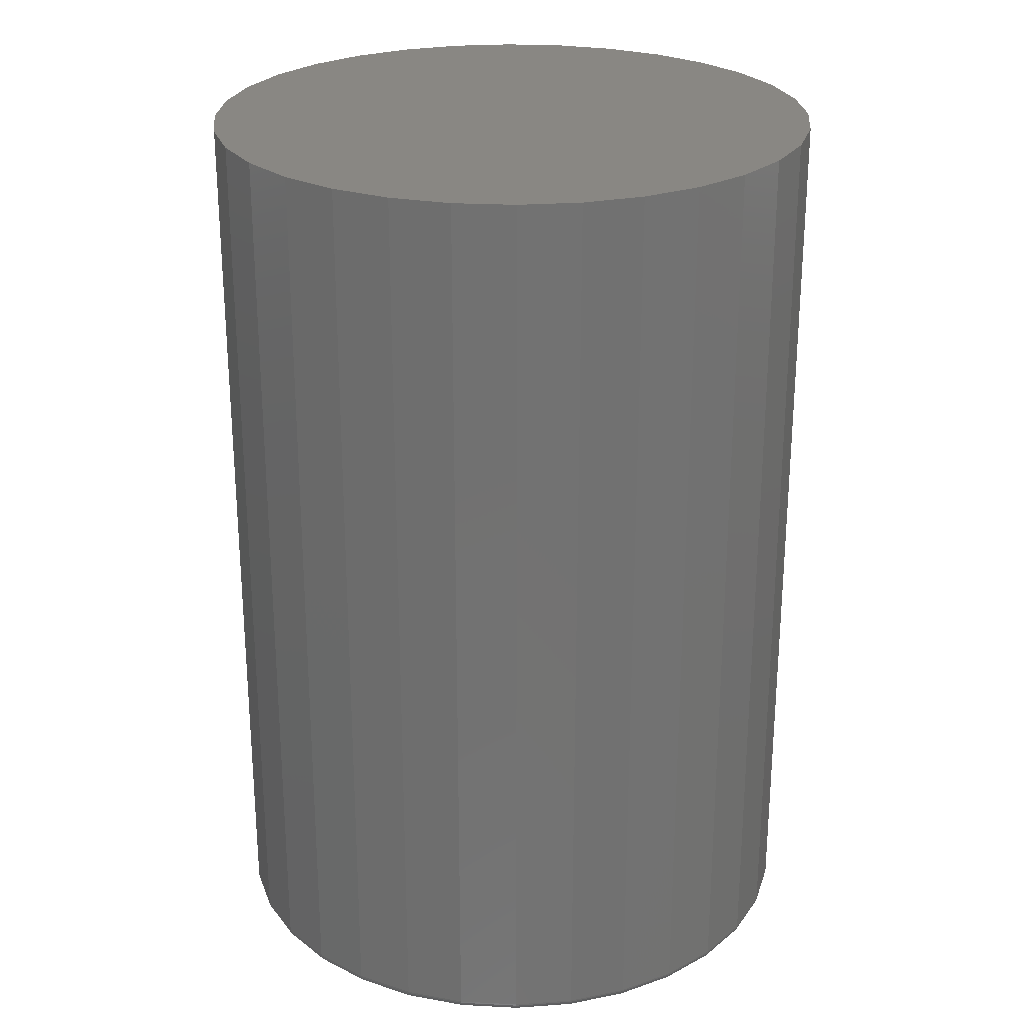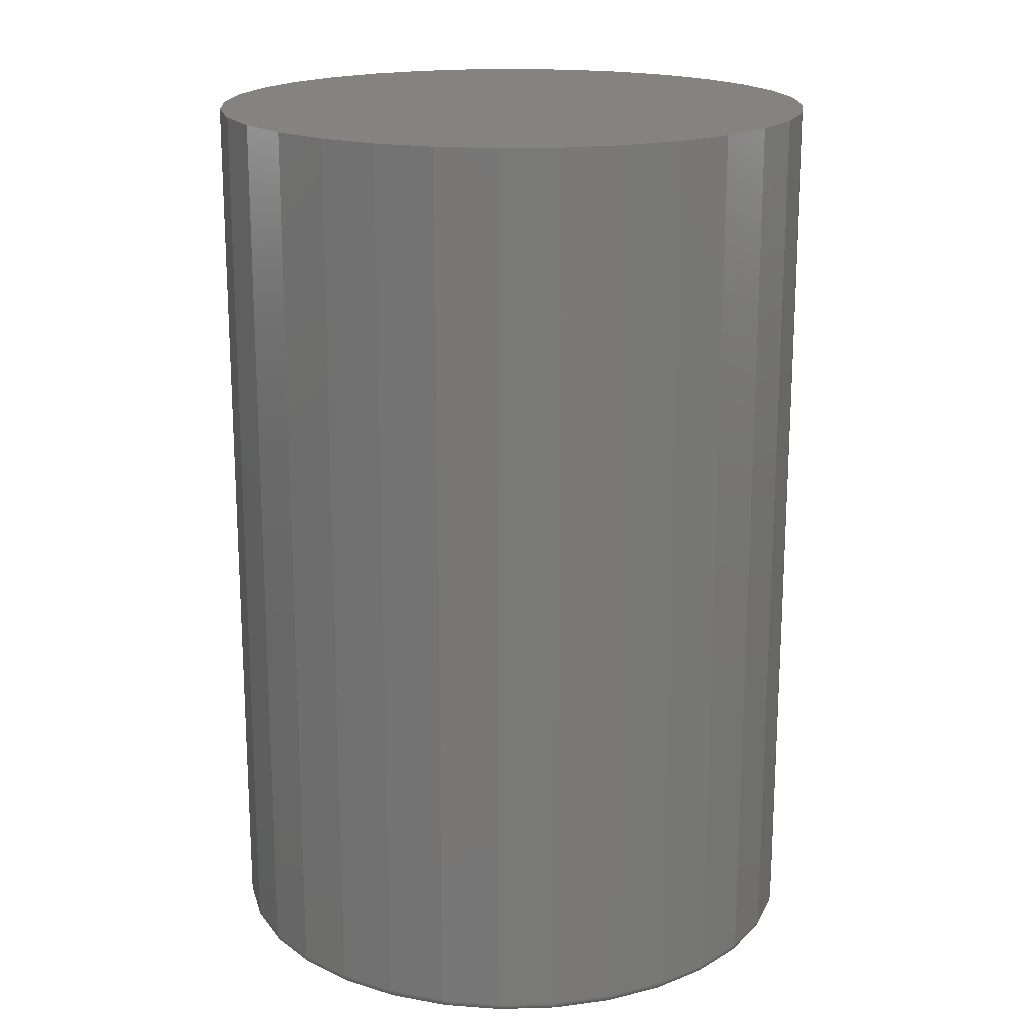
<metadata>
{"format":"stl","ext":"stl","renderer":"f3d","projection":"perspective","resolution":1024,"background":"white","views":[{"elev":25.6,"azim":-102.1,"up":"+Y"},{"elev":18.3,"azim":36.2,"up":"+Y"}]}
</metadata>
<code>
# stl→obj: 320 verts, 636 faces
v -0.04381 -0.75 0.2401
v 0.05171 -0.75 0.2401
v 0.003947 -0.75 0.2448
v -0.08974 -0.75 0.2262
v 0.09764 -0.75 0.2262
v 0.09764 -0.75 -0.2262
v -0.04381 -0.75 -0.2401
v 0.05171 -0.75 -0.2401
v 0.003947 -0.75 -0.2448
v 0.14 -0.75 0.2036
v -0.1321 -0.75 0.2036
v 0.1771 -0.75 0.1731
v -0.1692 -0.75 0.1731
v 0.2075 -0.75 0.136
v -0.1996 -0.75 0.136
v 0.2301 -0.75 0.09369
v -0.2222 -0.75 0.09369
v 0.2441 -0.75 0.04776
v -0.2362 -0.75 0.04776
v 0.2488 -0.75 -1.046e-16
v -0.2409 -0.75 -5.283e-16
v 0.2441 -0.75 -0.04776
v -0.2362 -0.75 -0.04776
v 0.2301 -0.75 -0.09369
v -0.2222 -0.75 -0.09369
v 0.2075 -0.75 -0.136
v -0.1996 -0.75 -0.136
v 0.1771 -0.75 -0.1731
v -0.1692 -0.75 -0.1731
v 0.14 -0.75 -0.2036
v -0.1321 -0.75 -0.2036
v -0.08974 -0.75 -0.2262
v 0.2566 1.402e-17 1.238e-16
v 0.2566 -0.7422 -1.06e-15
v 0.2517 1.375e-17 -0.04929
v 0.2517 -0.7422 -0.04929
v 0.2373 1.296e-17 -0.09668
v 0.2373 -0.7422 -0.09668
v 0.214 1.166e-17 -0.1404
v 0.214 -0.7422 -0.1404
v 0.1826 9.916e-18 -0.1786
v 0.1826 -0.7422 -0.1786
v 0.1443 7.791e-18 -0.2101
v 0.1443 -0.7422 -0.2101
v 0.1006 5.367e-18 -0.2334
v 0.1006 -0.7422 -0.2334
v 0.05323 2.736e-18 -0.2478
v 0.05323 -0.7422 -0.2478
v 0.003947 -3.178e-32 -0.2526
v 0.003947 -0.7422 -0.2526
v -0.04534 -2.736e-18 -0.2478
v -0.04534 -0.7422 -0.2478
v -0.09273 -5.367e-18 -0.2334
v -0.09273 -0.7422 -0.2334
v -0.1364 -7.791e-18 -0.2101
v -0.1364 -0.7422 -0.2101
v -0.1747 -9.916e-18 -0.1786
v -0.1747 -0.7422 -0.1786
v -0.2061 -1.166e-17 -0.1404
v -0.2061 -0.7422 -0.1404
v -0.2295 -1.296e-17 -0.09668
v -0.2295 -0.7422 -0.09668
v -0.2438 -1.375e-17 -0.04929
v -0.2438 -0.7422 -0.04929
v -0.2487 -1.402e-17 8.508e-17
v -0.2487 -0.7422 8.508e-17
v -0.2438 -1.375e-17 0.04929
v -0.2438 -0.7422 0.04929
v -0.2295 -1.296e-17 0.09668
v -0.2295 -0.7422 0.09668
v -0.2061 -1.166e-17 0.1404
v -0.2061 -0.7422 0.1404
v -0.1747 -9.916e-18 0.1786
v -0.1747 -0.7422 0.1786
v -0.1364 -7.791e-18 0.2101
v -0.1364 -0.7422 0.2101
v -0.09273 -5.367e-18 0.2334
v -0.09273 -0.7422 0.2334
v -0.04534 -2.736e-18 0.2478
v -0.04534 -0.7422 0.2478
v 0.003947 -7.304e-33 0.2526
v 0.003947 -0.7422 0.2526
v 0.05323 2.736e-18 0.2478
v 0.05323 -0.7422 0.2478
v 0.1006 5.367e-18 0.2334
v 0.1006 -0.7422 0.2334
v 0.1443 7.791e-18 0.2101
v 0.1443 -0.7422 0.2101
v 0.1826 9.916e-18 0.1786
v 0.1826 -0.7422 0.1786
v 0.214 1.166e-17 0.1404
v 0.214 -0.7422 0.1404
v 0.2373 1.296e-17 0.09668
v 0.2373 -0.7422 0.09668
v 0.2517 1.375e-17 0.04929
v 0.2517 -0.7422 0.04929
v -0.2424 -0.7498 8.327e-17
v -0.2377 -0.7498 0.04806
v -0.2439 -0.7494 8.327e-17
v -0.2391 -0.7494 0.04835
v -0.2452 -0.7487 8.327e-17
v -0.2404 -0.7487 0.04861
v -0.2464 -0.7477 9.714e-17
v -0.2416 -0.7477 0.04884
v -0.2474 -0.7465 9.714e-17
v -0.2425 -0.7465 0.04903
v -0.2481 -0.7452 8.327e-17
v -0.2432 -0.7452 0.04917
v -0.2485 -0.7437 8.327e-17
v -0.2437 -0.7437 0.04926
v 0.2456 -0.7498 0.04806
v 0.2503 -0.7498 -1.152e-15
v 0.247 -0.7494 0.04835
v 0.2518 -0.7494 -1.152e-15
v 0.2483 -0.7487 0.04861
v 0.2531 -0.7487 -1.166e-15
v 0.2495 -0.7477 0.04884
v 0.2543 -0.7477 -1.166e-15
v 0.2504 -0.7465 0.04903
v 0.2553 -0.7465 -1.166e-15
v 0.2511 -0.7452 0.04917
v 0.256 -0.7452 -1.166e-15
v 0.2516 -0.7437 0.04926
v 0.2564 -0.7437 -1.166e-15
v 0.2315 -0.7498 0.09427
v 0.2329 -0.7494 0.09483
v 0.2341 -0.7487 0.09535
v 0.2352 -0.7477 0.0958
v 0.2361 -0.7465 0.09617
v 0.2368 -0.7452 0.09645
v 0.2372 -0.7437 0.09662
v 0.2088 -0.7498 0.1369
v 0.21 -0.7494 0.1377
v 0.2111 -0.7487 0.1384
v 0.2121 -0.7477 0.1391
v 0.2129 -0.7465 0.1396
v 0.2135 -0.7452 0.14
v 0.2139 -0.7437 0.1403
v 0.1781 -0.7498 0.1742
v 0.1792 -0.7494 0.1752
v 0.1801 -0.7487 0.1762
v 0.181 -0.7477 0.177
v 0.1817 -0.7465 0.1777
v 0.1822 -0.7452 0.1782
v 0.1825 -0.7437 0.1785
v 0.1408 -0.7498 0.2048
v 0.1416 -0.7494 0.206
v 0.1424 -0.7487 0.2072
v 0.143 -0.7477 0.2082
v 0.1436 -0.7465 0.209
v 0.144 -0.7452 0.2096
v 0.1442 -0.7437 0.2099
v 0.09822 -0.7498 0.2276
v 0.09878 -0.7494 0.2289
v 0.0993 -0.7487 0.2302
v 0.09975 -0.7477 0.2313
v 0.1001 -0.7465 0.2322
v 0.1004 -0.7452 0.2329
v 0.1006 -0.7437 0.2333
v 0.05201 -0.7498 0.2416
v 0.05229 -0.7494 0.243
v 0.05256 -0.7487 0.2444
v 0.05279 -0.7477 0.2455
v 0.05298 -0.7465 0.2465
v 0.05312 -0.7452 0.2472
v 0.0532 -0.7437 0.2476
v 0.003947 -0.7498 0.2463
v 0.003947 -0.7494 0.2478
v 0.003947 -0.7487 0.2492
v 0.003947 -0.7477 0.2503
v 0.003947 -0.7465 0.2513
v 0.003947 -0.7452 0.252
v 0.003947 -0.7437 0.2525
v -0.04411 -0.7498 0.2416
v -0.0444 -0.7494 0.243
v -0.04466 -0.7487 0.2444
v -0.04489 -0.7477 0.2455
v -0.04508 -0.7465 0.2465
v -0.04522 -0.7452 0.2472
v -0.04531 -0.7437 0.2476
v -0.09032 -0.7498 0.2276
v -0.09088 -0.7494 0.2289
v -0.0914 -0.7487 0.2302
v -0.09185 -0.7477 0.2313
v -0.09223 -0.7465 0.2322
v -0.0925 -0.7452 0.2329
v -0.09267 -0.7437 0.2333
v -0.1329 -0.7498 0.2048
v -0.1337 -0.7494 0.206
v -0.1345 -0.7487 0.2072
v -0.1351 -0.7477 0.2082
v -0.1357 -0.7465 0.209
v -0.1361 -0.7452 0.2096
v -0.1363 -0.7437 0.2099
v -0.1702 -0.7498 0.1742
v -0.1713 -0.7494 0.1752
v -0.1722 -0.7487 0.1762
v -0.1731 -0.7477 0.177
v -0.1738 -0.7465 0.1777
v -0.1743 -0.7452 0.1782
v -0.1746 -0.7437 0.1785
v -0.2009 -0.7498 0.1369
v -0.2021 -0.7494 0.1377
v -0.2032 -0.7487 0.1384
v -0.2042 -0.7477 0.1391
v -0.205 -0.7465 0.1396
v -0.2056 -0.7452 0.14
v -0.206 -0.7437 0.1403
v -0.2236 -0.7498 0.09427
v -0.225 -0.7494 0.09483
v -0.2262 -0.7487 0.09535
v -0.2273 -0.7477 0.0958
v -0.2282 -0.7465 0.09617
v -0.2289 -0.7452 0.09645
v -0.2293 -0.7437 0.09662
v 0.2456 -0.7498 -0.04806
v 0.247 -0.7494 -0.04835
v 0.2483 -0.7487 -0.04861
v 0.2495 -0.7477 -0.04884
v 0.2504 -0.7465 -0.04903
v 0.2511 -0.7452 -0.04917
v 0.2516 -0.7437 -0.04926
v -0.2377 -0.7498 -0.04806
v -0.2391 -0.7494 -0.04835
v -0.2404 -0.7487 -0.04861
v -0.2416 -0.7477 -0.04884
v -0.2425 -0.7465 -0.04903
v -0.2432 -0.7452 -0.04917
v -0.2437 -0.7437 -0.04926
v -0.2236 -0.7498 -0.09427
v -0.225 -0.7494 -0.09483
v -0.2262 -0.7487 -0.09535
v -0.2273 -0.7477 -0.0958
v -0.2282 -0.7465 -0.09617
v -0.2289 -0.7452 -0.09645
v -0.2293 -0.7437 -0.09662
v -0.2009 -0.7498 -0.1369
v -0.2021 -0.7494 -0.1377
v -0.2032 -0.7487 -0.1384
v -0.2042 -0.7477 -0.1391
v -0.205 -0.7465 -0.1396
v -0.2056 -0.7452 -0.14
v -0.206 -0.7437 -0.1403
v -0.1702 -0.7498 -0.1742
v -0.1713 -0.7494 -0.1752
v -0.1722 -0.7487 -0.1762
v -0.1731 -0.7477 -0.177
v -0.1738 -0.7465 -0.1777
v -0.1743 -0.7452 -0.1782
v -0.1746 -0.7437 -0.1785
v -0.1329 -0.7498 -0.2048
v -0.1337 -0.7494 -0.206
v -0.1345 -0.7487 -0.2072
v -0.1351 -0.7477 -0.2082
v -0.1357 -0.7465 -0.209
v -0.1361 -0.7452 -0.2096
v -0.1363 -0.7437 -0.2099
v -0.09032 -0.7498 -0.2276
v -0.09088 -0.7494 -0.2289
v -0.0914 -0.7487 -0.2302
v -0.09185 -0.7477 -0.2313
v -0.09223 -0.7465 -0.2322
v -0.0925 -0.7452 -0.2329
v -0.09267 -0.7437 -0.2333
v -0.04411 -0.7498 -0.2416
v -0.0444 -0.7494 -0.243
v -0.04466 -0.7487 -0.2444
v -0.04489 -0.7477 -0.2455
v -0.04508 -0.7465 -0.2465
v -0.04522 -0.7452 -0.2472
v -0.04531 -0.7437 -0.2476
v 0.003947 -0.7498 -0.2463
v 0.003947 -0.7494 -0.2478
v 0.003947 -0.7487 -0.2492
v 0.003947 -0.7477 -0.2503
v 0.003947 -0.7465 -0.2513
v 0.003947 -0.7452 -0.252
v 0.003947 -0.7437 -0.2525
v 0.05201 -0.7498 -0.2416
v 0.05229 -0.7494 -0.243
v 0.05256 -0.7487 -0.2444
v 0.05279 -0.7477 -0.2455
v 0.05298 -0.7465 -0.2465
v 0.05312 -0.7452 -0.2472
v 0.0532 -0.7437 -0.2476
v 0.09822 -0.7498 -0.2276
v 0.09878 -0.7494 -0.2289
v 0.0993 -0.7487 -0.2302
v 0.09975 -0.7477 -0.2313
v 0.1001 -0.7465 -0.2322
v 0.1004 -0.7452 -0.2329
v 0.1006 -0.7437 -0.2333
v 0.1408 -0.7498 -0.2048
v 0.1416 -0.7494 -0.206
v 0.1424 -0.7487 -0.2072
v 0.143 -0.7477 -0.2082
v 0.1436 -0.7465 -0.209
v 0.144 -0.7452 -0.2096
v 0.1442 -0.7437 -0.2099
v 0.1781 -0.7498 -0.1742
v 0.1792 -0.7494 -0.1752
v 0.1801 -0.7487 -0.1762
v 0.181 -0.7477 -0.177
v 0.1817 -0.7465 -0.1777
v 0.1822 -0.7452 -0.1782
v 0.1825 -0.7437 -0.1785
v 0.2088 -0.7498 -0.1369
v 0.21 -0.7494 -0.1377
v 0.2111 -0.7487 -0.1384
v 0.2121 -0.7477 -0.1391
v 0.2129 -0.7465 -0.1396
v 0.2135 -0.7452 -0.14
v 0.2139 -0.7437 -0.1403
v 0.2315 -0.7498 -0.09427
v 0.2329 -0.7494 -0.09483
v 0.2341 -0.7487 -0.09535
v 0.2352 -0.7477 -0.0958
v 0.2361 -0.7465 -0.09617
v 0.2368 -0.7452 -0.09645
v 0.2372 -0.7437 -0.09662
f 1 2 3
f 2 1 4
f 2 4 5
f 6 7 8
f 8 7 9
f 5 4 10
f 10 4 11
f 10 11 12
f 12 11 13
f 12 13 14
f 14 13 15
f 14 15 16
f 16 15 17
f 16 17 18
f 18 17 19
f 18 19 20
f 20 19 21
f 20 21 22
f 22 21 23
f 22 23 24
f 24 23 25
f 24 25 26
f 26 25 27
f 26 27 28
f 28 27 29
f 28 29 30
f 30 29 31
f 30 31 6
f 6 31 32
f 6 32 7
f 33 34 35
f 35 34 36
f 35 36 37
f 37 36 38
f 37 38 39
f 39 38 40
f 39 40 41
f 41 40 42
f 41 42 43
f 43 42 44
f 43 44 45
f 45 44 46
f 45 46 47
f 47 46 48
f 47 48 49
f 49 48 50
f 49 50 51
f 51 50 52
f 51 52 53
f 53 52 54
f 53 54 55
f 55 54 56
f 55 56 57
f 57 56 58
f 57 58 59
f 59 58 60
f 59 60 61
f 61 60 62
f 61 62 63
f 63 62 64
f 63 64 65
f 65 64 66
f 65 66 67
f 67 66 68
f 67 68 69
f 69 68 70
f 69 70 71
f 71 70 72
f 71 72 73
f 73 72 74
f 73 74 75
f 75 74 76
f 75 76 77
f 77 76 78
f 77 78 79
f 79 78 80
f 79 80 81
f 81 80 82
f 81 82 83
f 83 82 84
f 83 84 85
f 85 84 86
f 85 86 87
f 87 86 88
f 87 88 89
f 89 88 90
f 89 90 91
f 91 90 92
f 91 92 93
f 93 92 94
f 93 94 95
f 95 94 96
f 95 96 33
f 33 96 34
f 21 19 97
f 97 19 98
f 97 98 99
f 99 98 100
f 99 100 101
f 101 100 102
f 101 102 103
f 103 102 104
f 103 104 105
f 105 104 106
f 105 106 107
f 107 106 108
f 107 108 109
f 109 108 110
f 109 110 66
f 66 110 68
f 18 20 111
f 111 20 112
f 111 112 113
f 113 112 114
f 113 114 115
f 115 114 116
f 115 116 117
f 117 116 118
f 117 118 119
f 119 118 120
f 119 120 121
f 121 120 122
f 121 122 123
f 123 122 124
f 123 124 96
f 96 124 34
f 16 18 125
f 125 18 111
f 125 111 126
f 126 111 113
f 126 113 127
f 127 113 115
f 127 115 128
f 128 115 117
f 128 117 129
f 129 117 119
f 129 119 130
f 130 119 121
f 130 121 131
f 131 121 123
f 131 123 94
f 94 123 96
f 14 16 132
f 132 16 125
f 132 125 133
f 133 125 126
f 133 126 134
f 134 126 127
f 134 127 135
f 135 127 128
f 135 128 136
f 136 128 129
f 136 129 137
f 137 129 130
f 137 130 138
f 138 130 131
f 138 131 92
f 92 131 94
f 12 14 139
f 139 14 132
f 139 132 140
f 140 132 133
f 140 133 141
f 141 133 134
f 141 134 142
f 142 134 135
f 142 135 143
f 143 135 136
f 143 136 144
f 144 136 137
f 144 137 145
f 145 137 138
f 145 138 90
f 90 138 92
f 10 12 146
f 146 12 139
f 146 139 147
f 147 139 140
f 147 140 148
f 148 140 141
f 148 141 149
f 149 141 142
f 149 142 150
f 150 142 143
f 150 143 151
f 151 143 144
f 151 144 152
f 152 144 145
f 152 145 88
f 88 145 90
f 5 10 153
f 153 10 146
f 153 146 154
f 154 146 147
f 154 147 155
f 155 147 148
f 155 148 156
f 156 148 149
f 156 149 157
f 157 149 150
f 157 150 158
f 158 150 151
f 158 151 159
f 159 151 152
f 159 152 86
f 86 152 88
f 2 5 160
f 160 5 153
f 160 153 161
f 161 153 154
f 161 154 162
f 162 154 155
f 162 155 163
f 163 155 156
f 163 156 164
f 164 156 157
f 164 157 165
f 165 157 158
f 165 158 166
f 166 158 159
f 166 159 84
f 84 159 86
f 3 2 167
f 167 2 160
f 167 160 168
f 168 160 161
f 168 161 169
f 169 161 162
f 169 162 170
f 170 162 163
f 170 163 171
f 171 163 164
f 171 164 172
f 172 164 165
f 172 165 173
f 173 165 166
f 173 166 82
f 82 166 84
f 1 3 174
f 174 3 167
f 174 167 175
f 175 167 168
f 175 168 176
f 176 168 169
f 176 169 177
f 177 169 170
f 177 170 178
f 178 170 171
f 178 171 179
f 179 171 172
f 179 172 180
f 180 172 173
f 180 173 80
f 80 173 82
f 4 1 181
f 181 1 174
f 181 174 182
f 182 174 175
f 182 175 183
f 183 175 176
f 183 176 184
f 184 176 177
f 184 177 185
f 185 177 178
f 185 178 186
f 186 178 179
f 186 179 187
f 187 179 180
f 187 180 78
f 78 180 80
f 11 4 188
f 188 4 181
f 188 181 189
f 189 181 182
f 189 182 190
f 190 182 183
f 190 183 191
f 191 183 184
f 191 184 192
f 192 184 185
f 192 185 193
f 193 185 186
f 193 186 194
f 194 186 187
f 194 187 76
f 76 187 78
f 13 11 195
f 195 11 188
f 195 188 196
f 196 188 189
f 196 189 197
f 197 189 190
f 197 190 198
f 198 190 191
f 198 191 199
f 199 191 192
f 199 192 200
f 200 192 193
f 200 193 201
f 201 193 194
f 201 194 74
f 74 194 76
f 15 13 202
f 202 13 195
f 202 195 203
f 203 195 196
f 203 196 204
f 204 196 197
f 204 197 205
f 205 197 198
f 205 198 206
f 206 198 199
f 206 199 207
f 207 199 200
f 207 200 208
f 208 200 201
f 208 201 72
f 72 201 74
f 17 15 209
f 209 15 202
f 209 202 210
f 210 202 203
f 210 203 211
f 211 203 204
f 211 204 212
f 212 204 205
f 212 205 213
f 213 205 206
f 213 206 214
f 214 206 207
f 214 207 215
f 215 207 208
f 215 208 70
f 70 208 72
f 19 17 98
f 98 17 209
f 98 209 100
f 100 209 210
f 100 210 102
f 102 210 211
f 102 211 104
f 104 211 212
f 104 212 106
f 106 212 213
f 106 213 108
f 108 213 214
f 108 214 110
f 110 214 215
f 110 215 68
f 68 215 70
f 20 22 112
f 112 22 216
f 112 216 114
f 114 216 217
f 114 217 116
f 116 217 218
f 116 218 118
f 118 218 219
f 118 219 120
f 120 219 220
f 120 220 122
f 122 220 221
f 122 221 124
f 124 221 222
f 124 222 34
f 34 222 36
f 23 21 223
f 223 21 97
f 223 97 224
f 224 97 99
f 224 99 225
f 225 99 101
f 225 101 226
f 226 101 103
f 226 103 227
f 227 103 105
f 227 105 228
f 228 105 107
f 228 107 229
f 229 107 109
f 229 109 64
f 64 109 66
f 25 23 230
f 230 23 223
f 230 223 231
f 231 223 224
f 231 224 232
f 232 224 225
f 232 225 233
f 233 225 226
f 233 226 234
f 234 226 227
f 234 227 235
f 235 227 228
f 235 228 236
f 236 228 229
f 236 229 62
f 62 229 64
f 27 25 237
f 237 25 230
f 237 230 238
f 238 230 231
f 238 231 239
f 239 231 232
f 239 232 240
f 240 232 233
f 240 233 241
f 241 233 234
f 241 234 242
f 242 234 235
f 242 235 243
f 243 235 236
f 243 236 60
f 60 236 62
f 29 27 244
f 244 27 237
f 244 237 245
f 245 237 238
f 245 238 246
f 246 238 239
f 246 239 247
f 247 239 240
f 247 240 248
f 248 240 241
f 248 241 249
f 249 241 242
f 249 242 250
f 250 242 243
f 250 243 58
f 58 243 60
f 31 29 251
f 251 29 244
f 251 244 252
f 252 244 245
f 252 245 253
f 253 245 246
f 253 246 254
f 254 246 247
f 254 247 255
f 255 247 248
f 255 248 256
f 256 248 249
f 256 249 257
f 257 249 250
f 257 250 56
f 56 250 58
f 32 31 258
f 258 31 251
f 258 251 259
f 259 251 252
f 259 252 260
f 260 252 253
f 260 253 261
f 261 253 254
f 261 254 262
f 262 254 255
f 262 255 263
f 263 255 256
f 263 256 264
f 264 256 257
f 264 257 54
f 54 257 56
f 7 32 265
f 265 32 258
f 265 258 266
f 266 258 259
f 266 259 267
f 267 259 260
f 267 260 268
f 268 260 261
f 268 261 269
f 269 261 262
f 269 262 270
f 270 262 263
f 270 263 271
f 271 263 264
f 271 264 52
f 52 264 54
f 9 7 272
f 272 7 265
f 272 265 273
f 273 265 266
f 273 266 274
f 274 266 267
f 274 267 275
f 275 267 268
f 275 268 276
f 276 268 269
f 276 269 277
f 277 269 270
f 277 270 278
f 278 270 271
f 278 271 50
f 50 271 52
f 8 9 279
f 279 9 272
f 279 272 280
f 280 272 273
f 280 273 281
f 281 273 274
f 281 274 282
f 282 274 275
f 282 275 283
f 283 275 276
f 283 276 284
f 284 276 277
f 284 277 285
f 285 277 278
f 285 278 48
f 48 278 50
f 6 8 286
f 286 8 279
f 286 279 287
f 287 279 280
f 287 280 288
f 288 280 281
f 288 281 289
f 289 281 282
f 289 282 290
f 290 282 283
f 290 283 291
f 291 283 284
f 291 284 292
f 292 284 285
f 292 285 46
f 46 285 48
f 30 6 293
f 293 6 286
f 293 286 294
f 294 286 287
f 294 287 295
f 295 287 288
f 295 288 296
f 296 288 289
f 296 289 297
f 297 289 290
f 297 290 298
f 298 290 291
f 298 291 299
f 299 291 292
f 299 292 44
f 44 292 46
f 28 30 300
f 300 30 293
f 300 293 301
f 301 293 294
f 301 294 302
f 302 294 295
f 302 295 303
f 303 295 296
f 303 296 304
f 304 296 297
f 304 297 305
f 305 297 298
f 305 298 306
f 306 298 299
f 306 299 42
f 42 299 44
f 26 28 307
f 307 28 300
f 307 300 308
f 308 300 301
f 308 301 309
f 309 301 302
f 309 302 310
f 310 302 303
f 310 303 311
f 311 303 304
f 311 304 312
f 312 304 305
f 312 305 313
f 313 305 306
f 313 306 40
f 40 306 42
f 24 26 314
f 314 26 307
f 314 307 315
f 315 307 308
f 315 308 316
f 316 308 309
f 316 309 317
f 317 309 310
f 317 310 318
f 318 310 311
f 318 311 319
f 319 311 312
f 319 312 320
f 320 312 313
f 320 313 38
f 38 313 40
f 22 24 216
f 216 24 314
f 216 314 217
f 217 314 315
f 217 315 218
f 218 315 316
f 218 316 219
f 219 316 317
f 219 317 220
f 220 317 318
f 220 318 221
f 221 318 319
f 221 319 222
f 222 319 320
f 222 320 36
f 36 320 38
f 81 83 79
f 77 79 83
f 85 77 83
f 47 51 45
f 49 51 47
f 51 53 45
f 45 53 55
f 45 55 43
f 43 55 57
f 43 57 41
f 41 57 59
f 41 59 39
f 39 59 61
f 39 61 37
f 37 61 63
f 37 63 35
f 35 63 65
f 35 65 33
f 33 65 67
f 33 67 95
f 95 67 69
f 95 69 93
f 93 69 71
f 93 71 91
f 91 71 73
f 91 73 89
f 89 73 75
f 89 75 87
f 87 75 77
f 87 77 85

</code>
